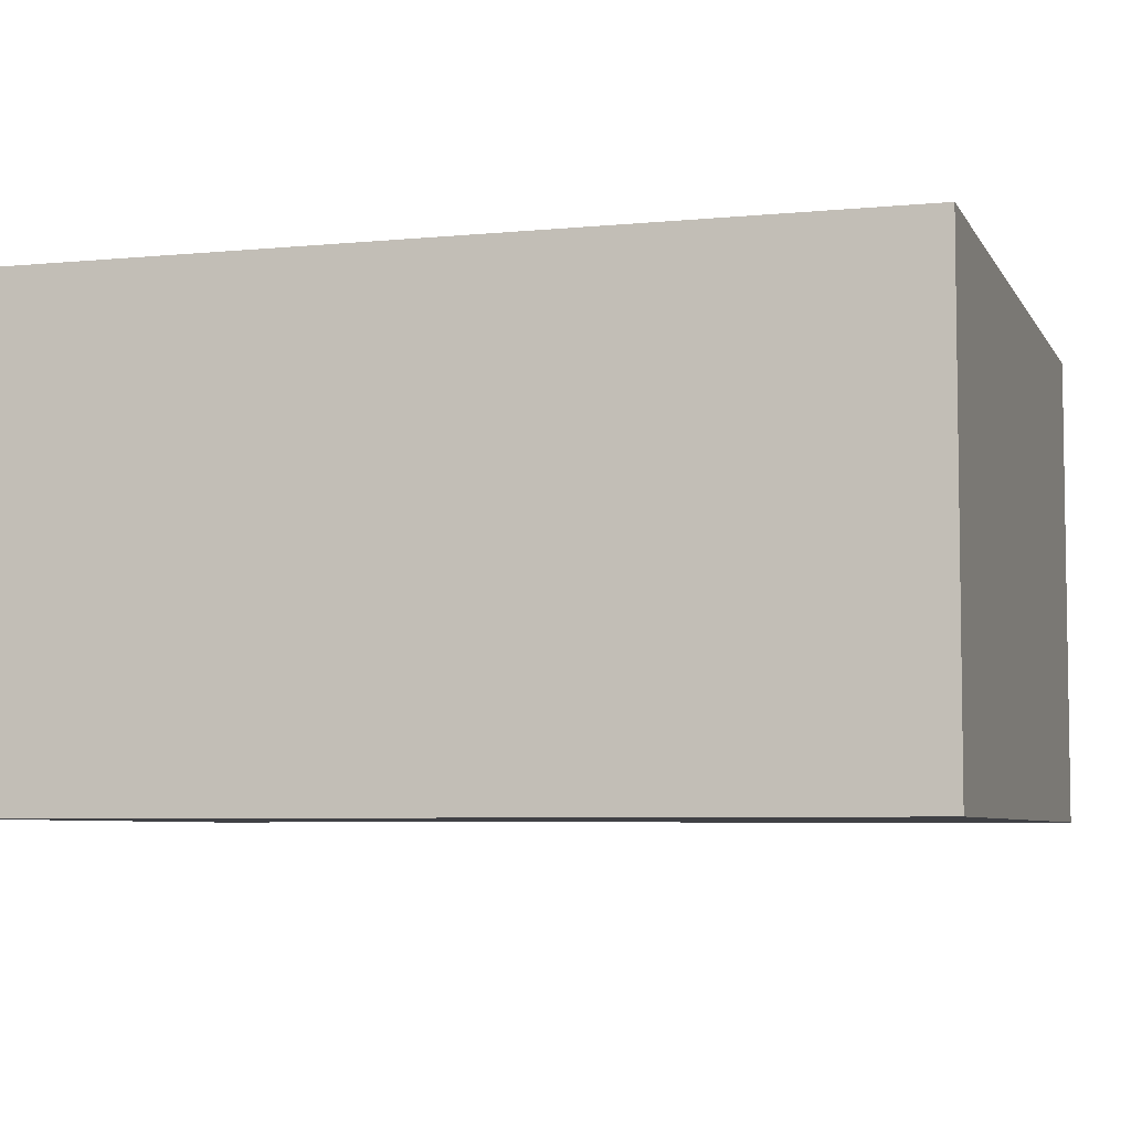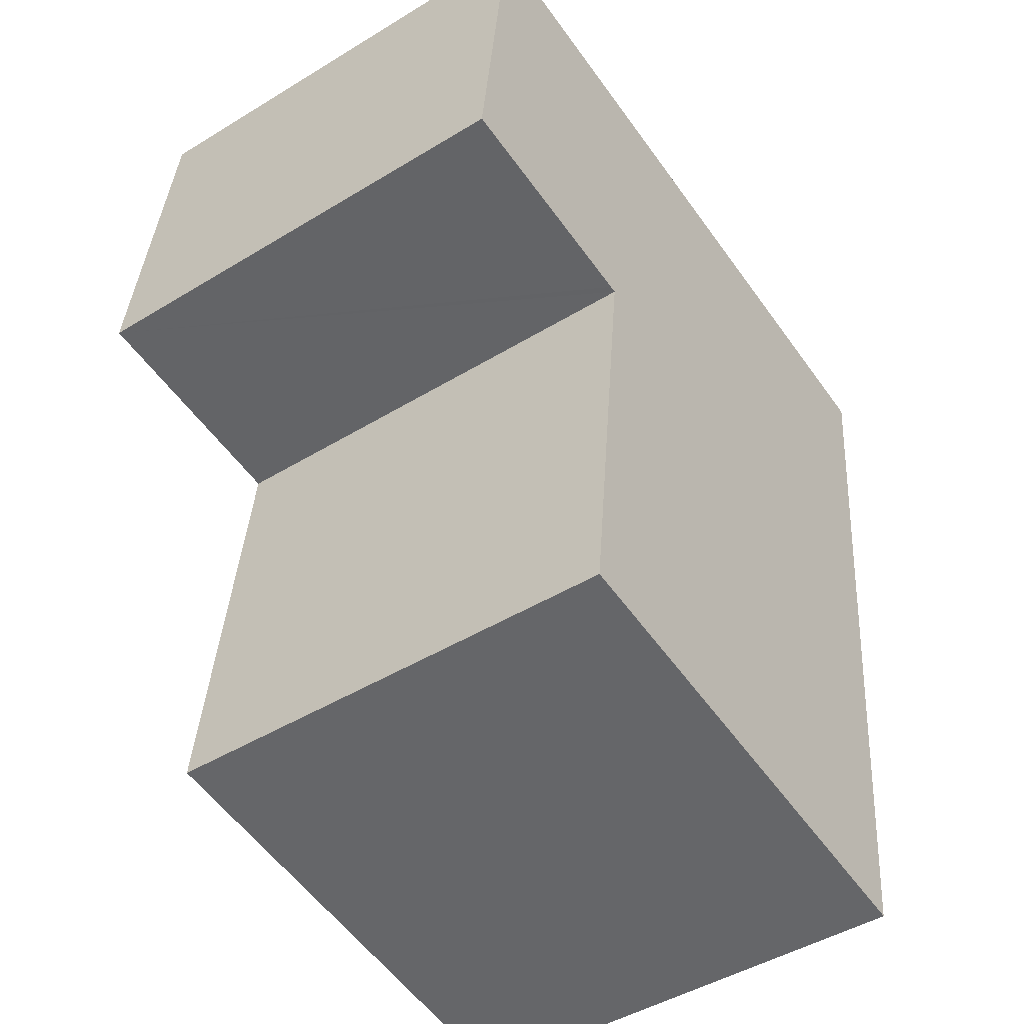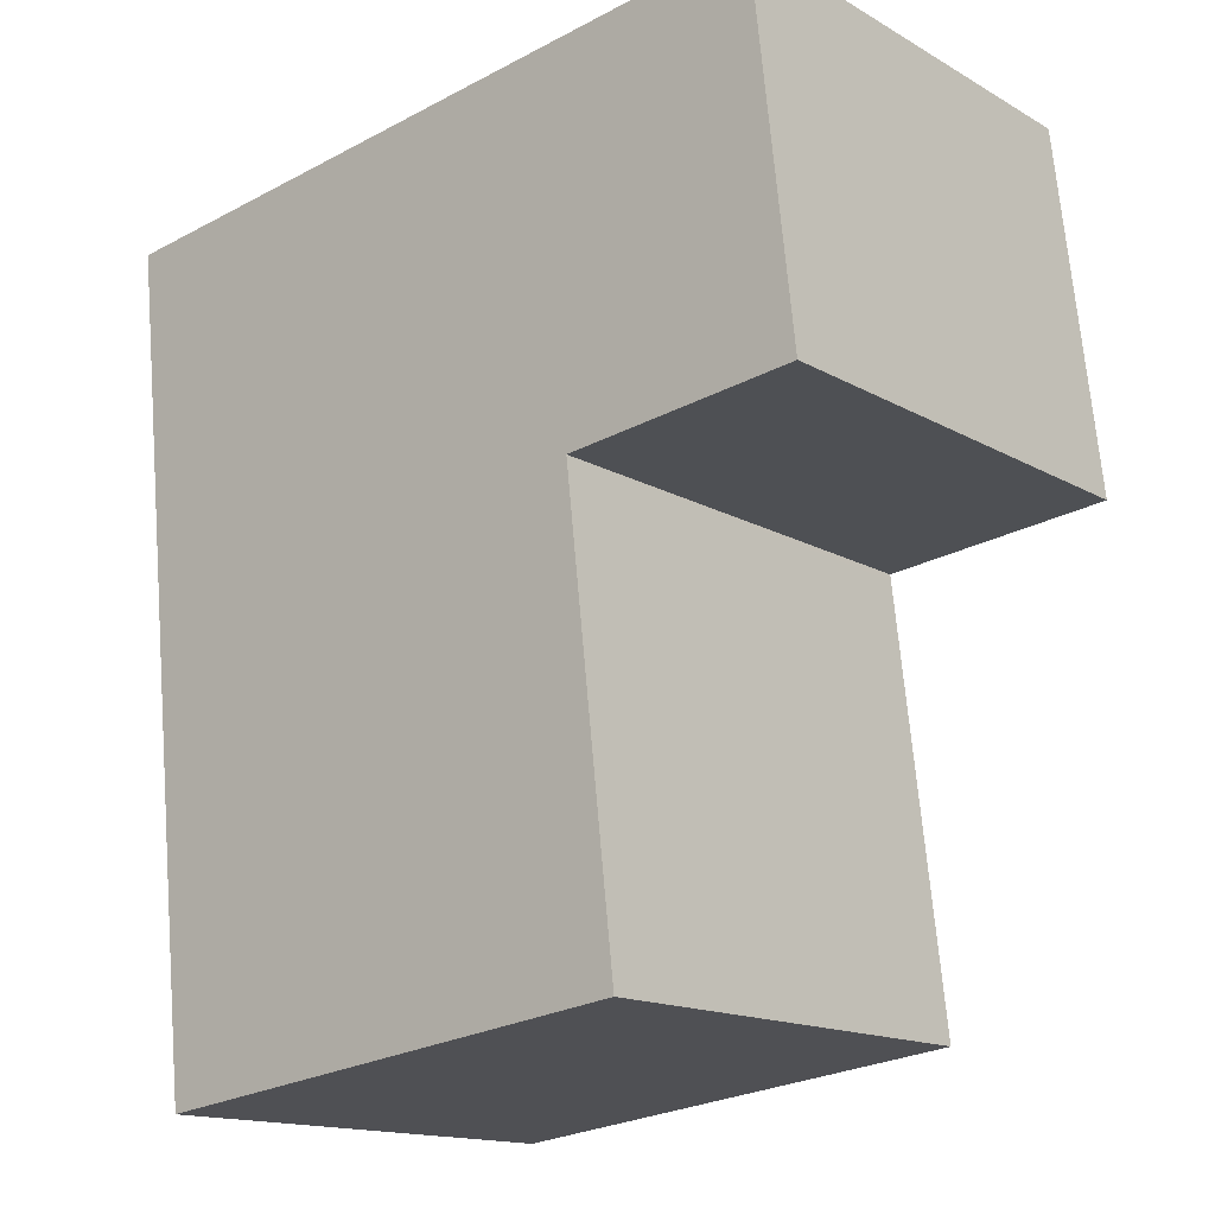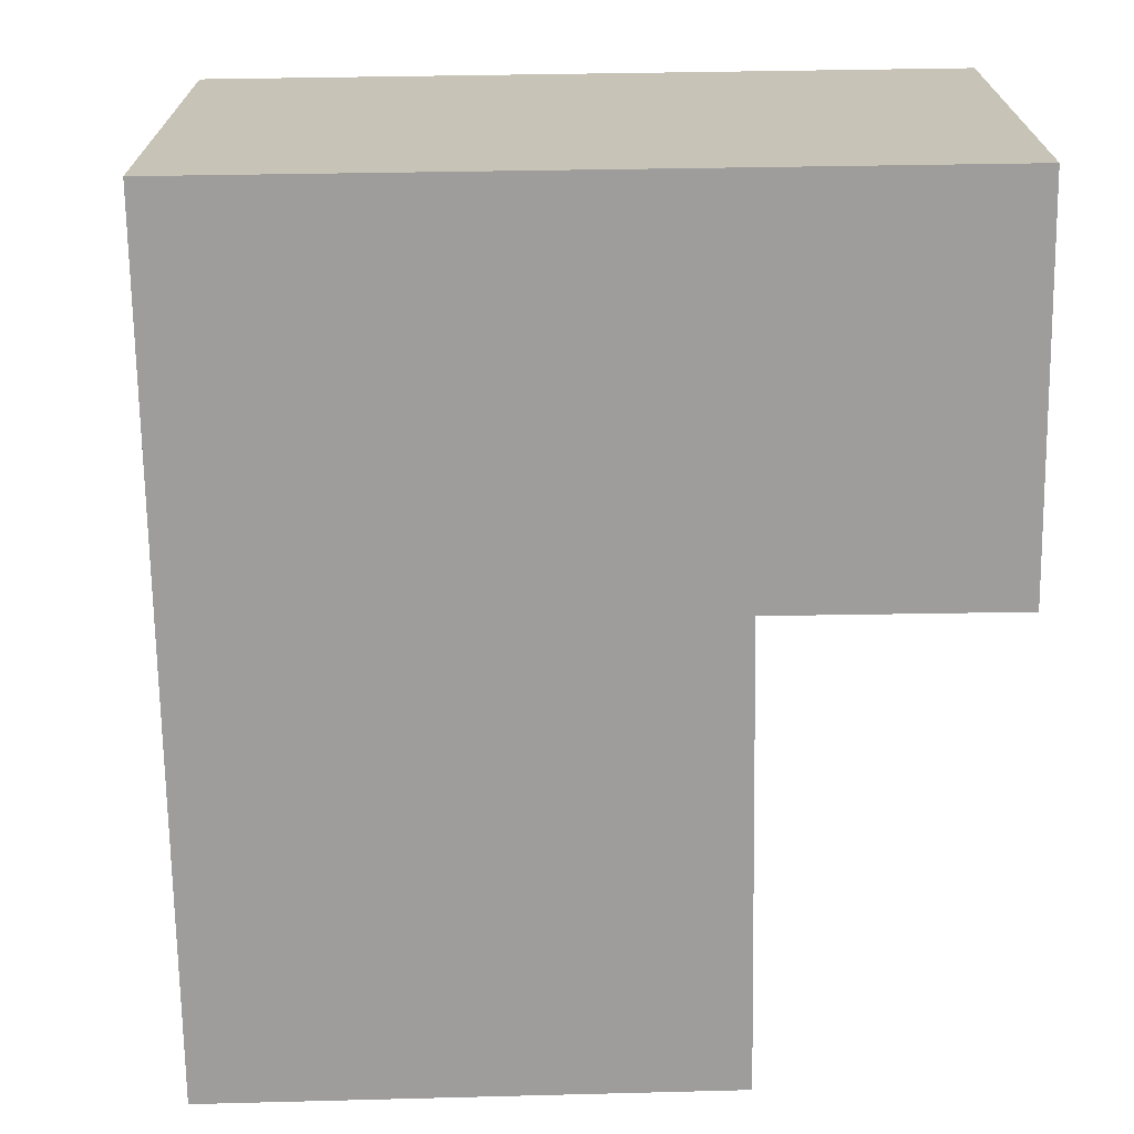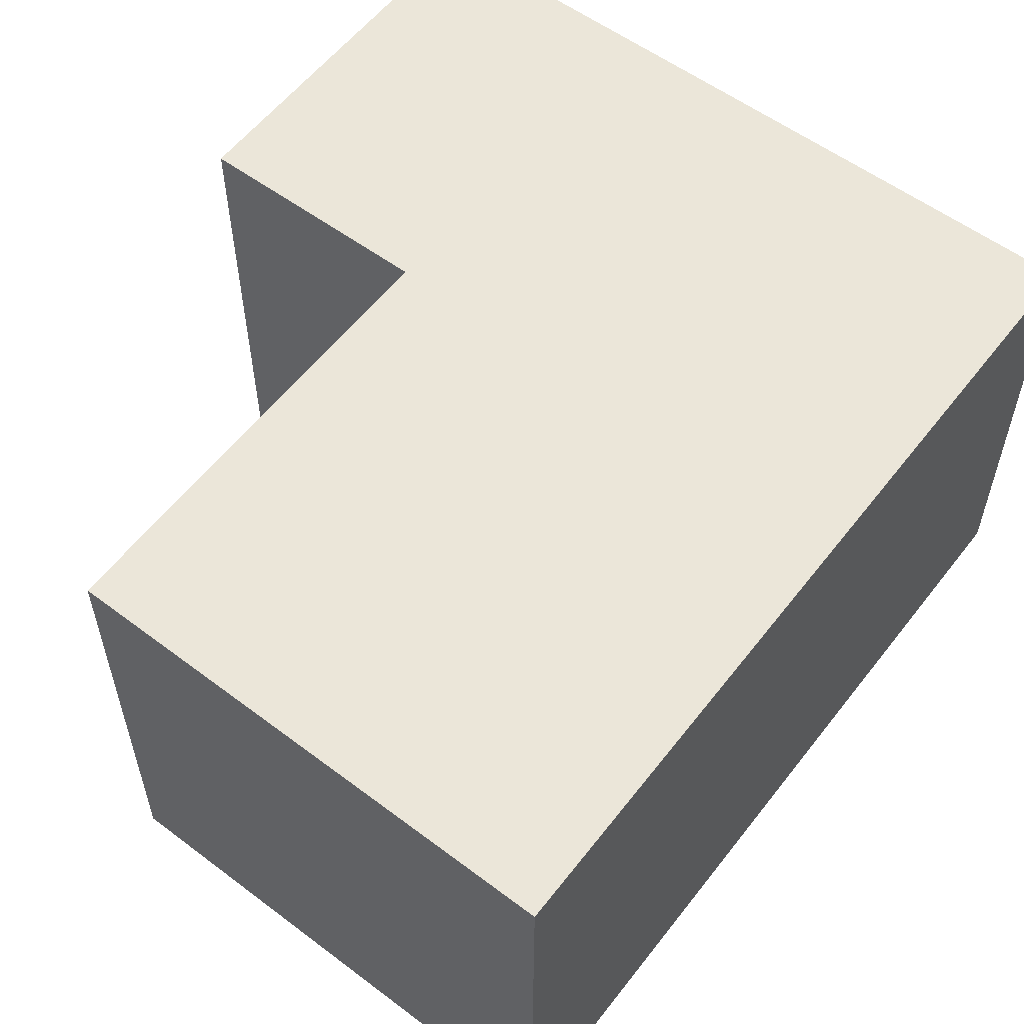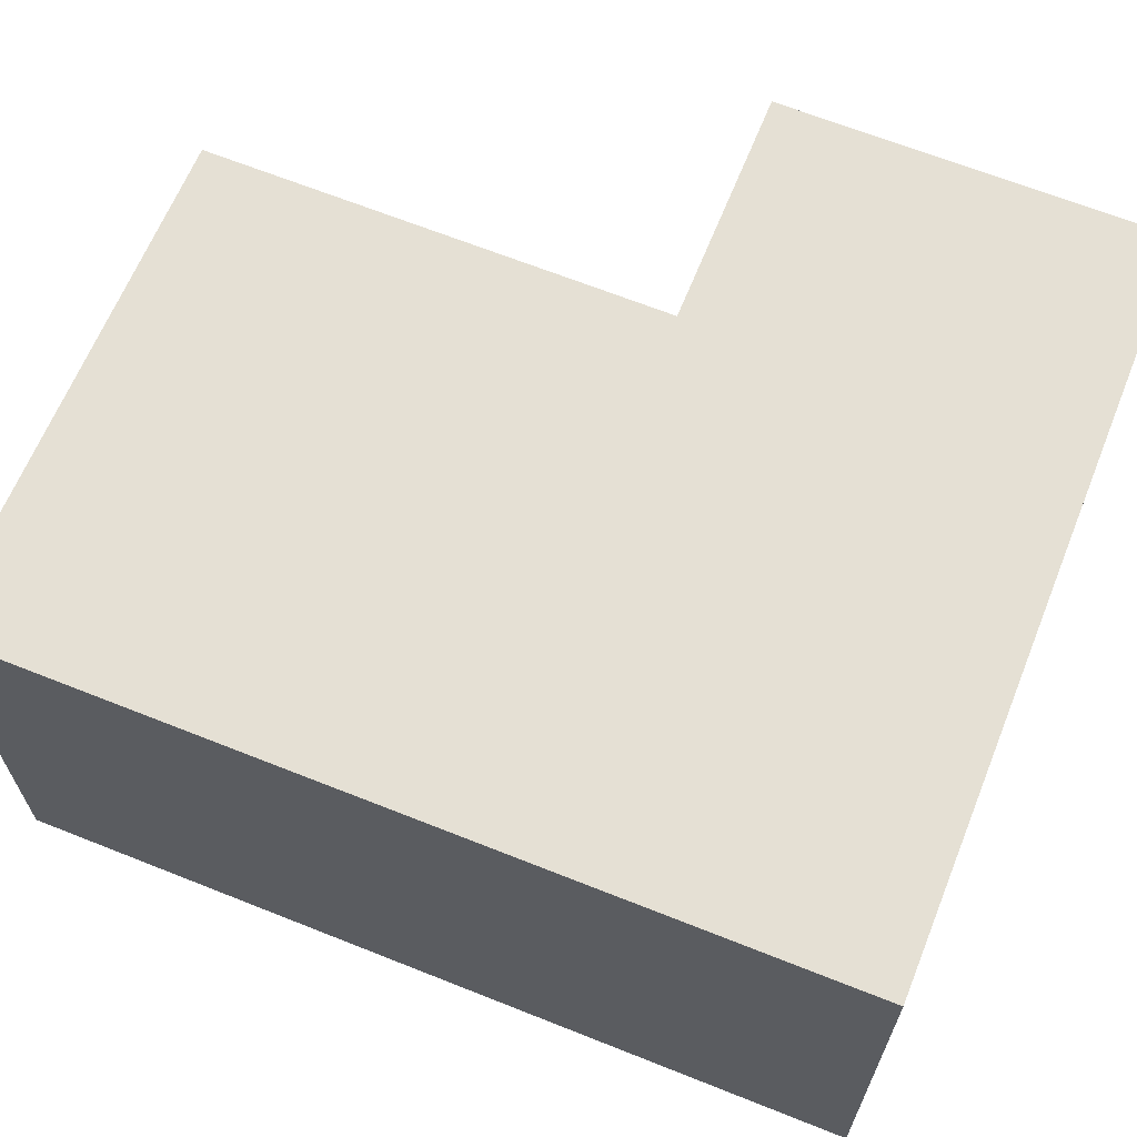
<metadata>
{"format":"obj","ext":"obj","renderer":"f3d","projection":"perspective","resolution":1024,"background":"white","views":[{"elev":-5.8,"azim":-79.6,"up":"+Y"},{"elev":-46.3,"azim":124.9,"up":"+Z"},{"elev":-15.2,"azim":40.0,"up":"+Z"},{"elev":-70.5,"azim":-5.5,"up":"+Y"},{"elev":57.5,"azim":-149.0,"up":"+Y"},{"elev":65.9,"azim":-74.5,"up":"+Y"}]}
</metadata>
<code>
v  11.65 7.051 -4.411
v  7.596 7.051 0.842
v  11.02 7.051 1.222
v  0 7.051 4.317e-16
v  8.221 7.051 -4.795
v  8.12 7.051 -4.806
v  0.636 7.051 -5.739
v  8.132 7.051 -4.908
v  8.881 7.051 -11.53
v  1.383 7.051 -12.47
v  1.383 7.638e-16 -12.47
v  0.636 3.514e-16 -5.739
v  0 0 0
v  7.596 -5.156e-17 0.842
v  11.02 -7.483e-17 1.222
v  11.65 2.701e-16 -4.411
v  8.12 2.943e-16 -4.806
v  8.881 7.061e-16 -11.53
v  8.132 3.005e-16 -4.908
v  8.221 2.936e-16 -4.795
g defaultobject
f 1 2 3
f 2 1 4
f 4 1 5
f 4 5 6
f 4 6 7
f 7 6 8
f 7 8 9
f 7 9 10
f 11 7 10
f 7 11 4
f 4 11 12
f 4 12 13
f 13 2 4
f 2 13 14
f 2 14 3
f 3 14 15
f 15 1 3
f 1 15 16
f 17 8 6
f 8 17 9
f 9 17 18
f 18 17 19
f 16 5 1
f 5 16 6
f 6 16 17
f 17 16 20
f 18 10 9
f 10 18 11
f 14 16 15
f 16 14 13
f 16 13 20
f 20 13 17
f 17 13 12
f 17 12 19
f 19 12 18
f 18 12 11

</code>
